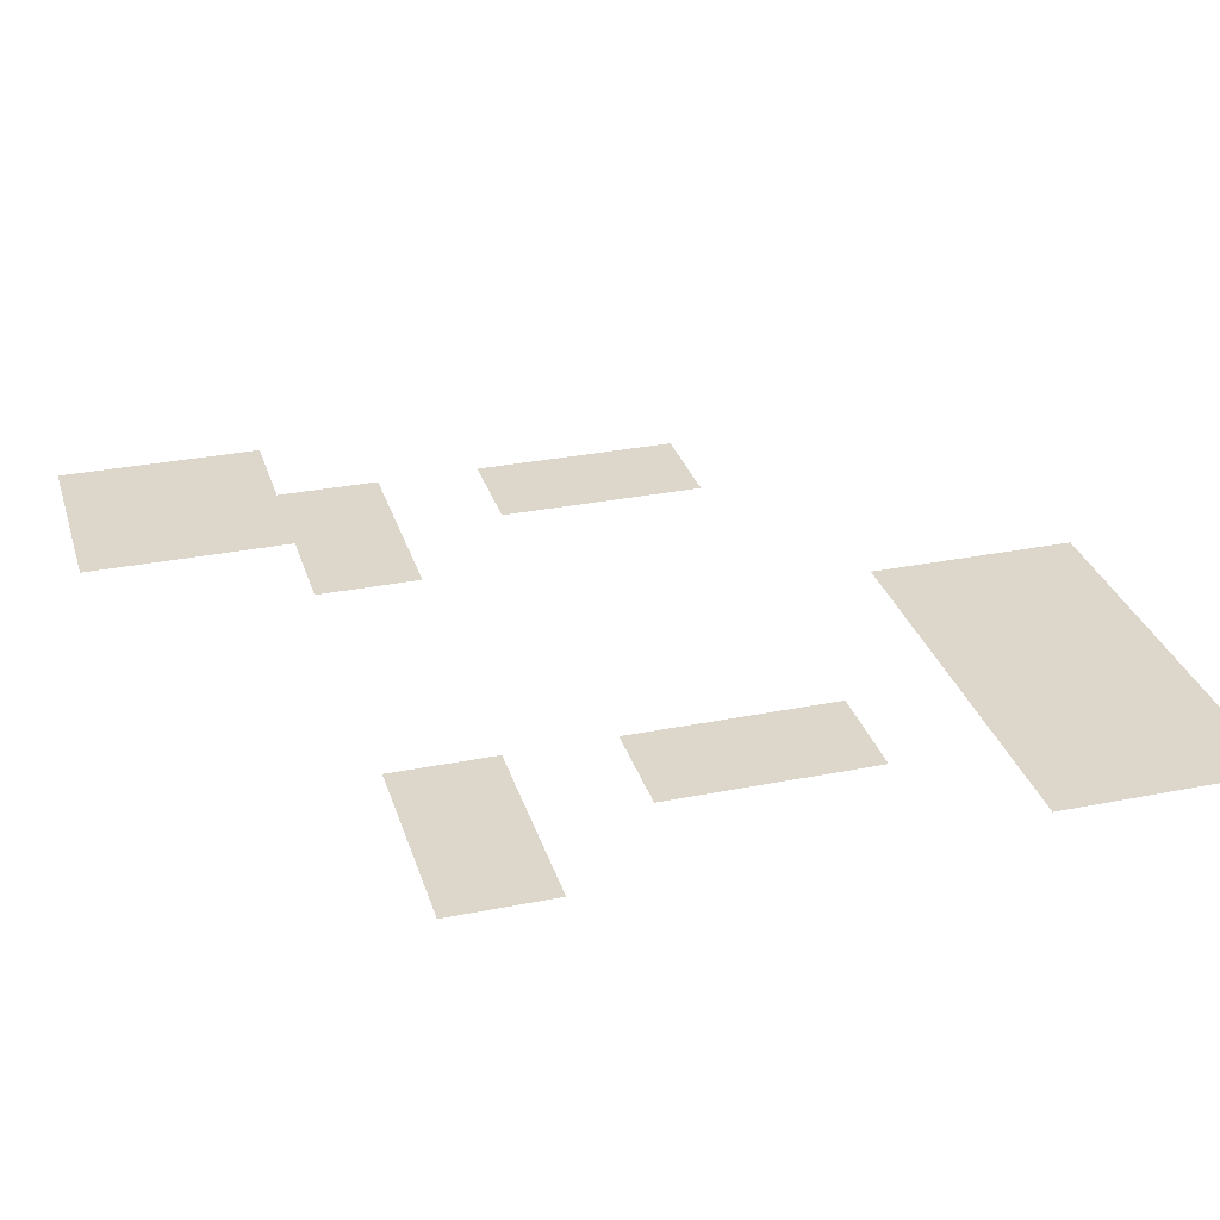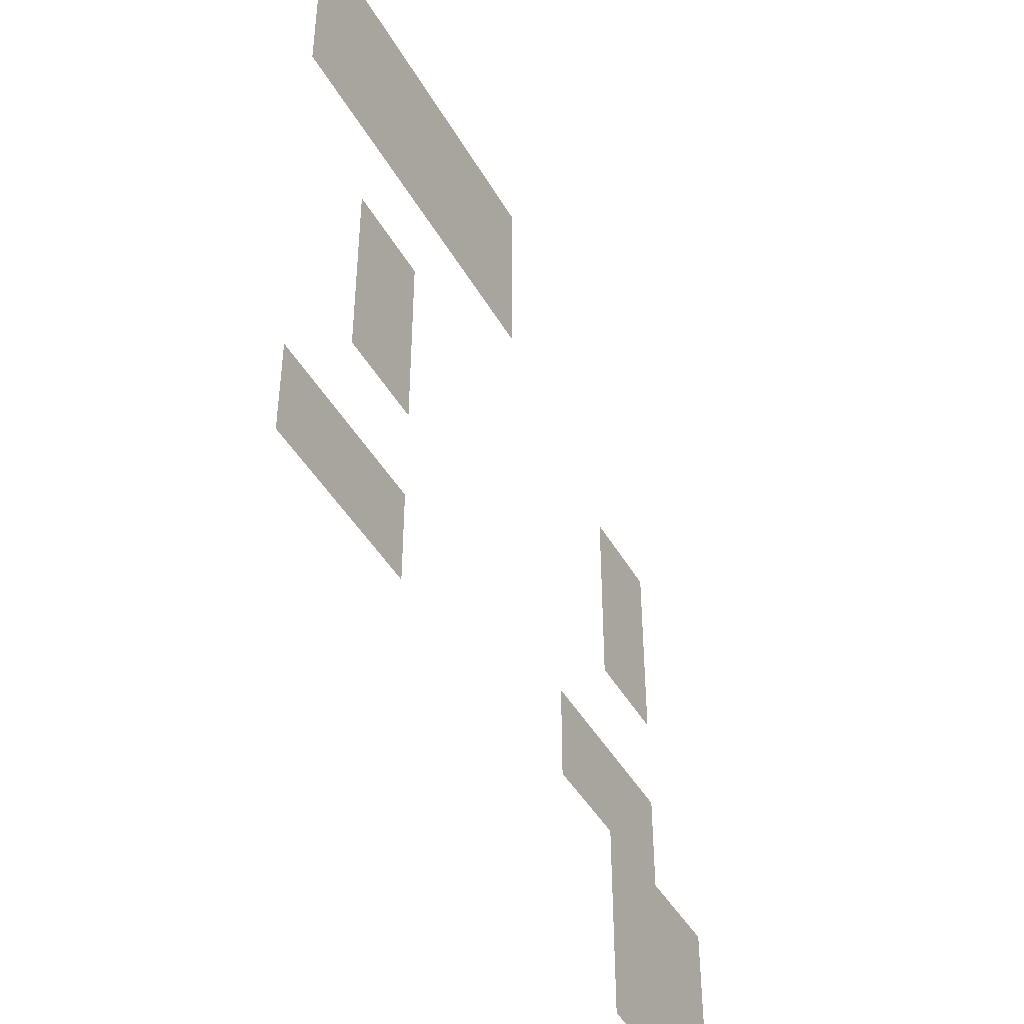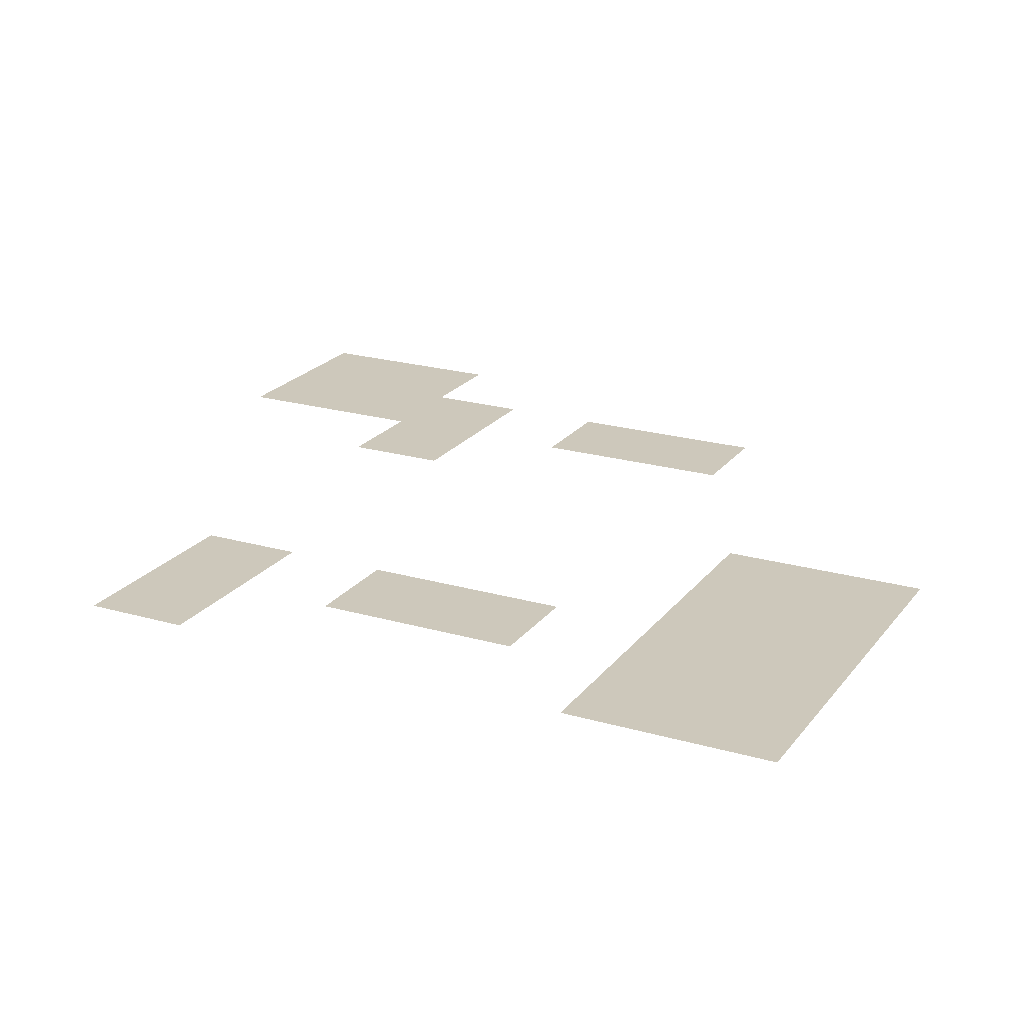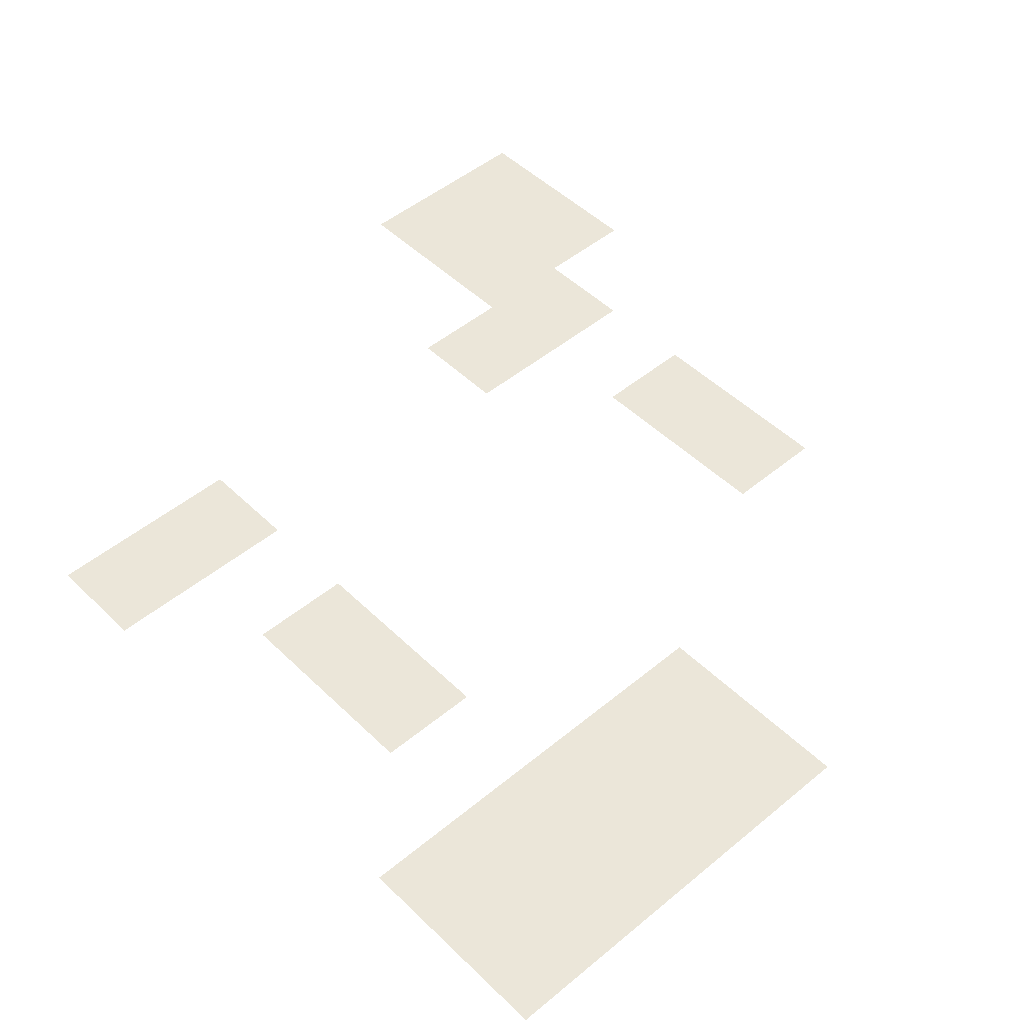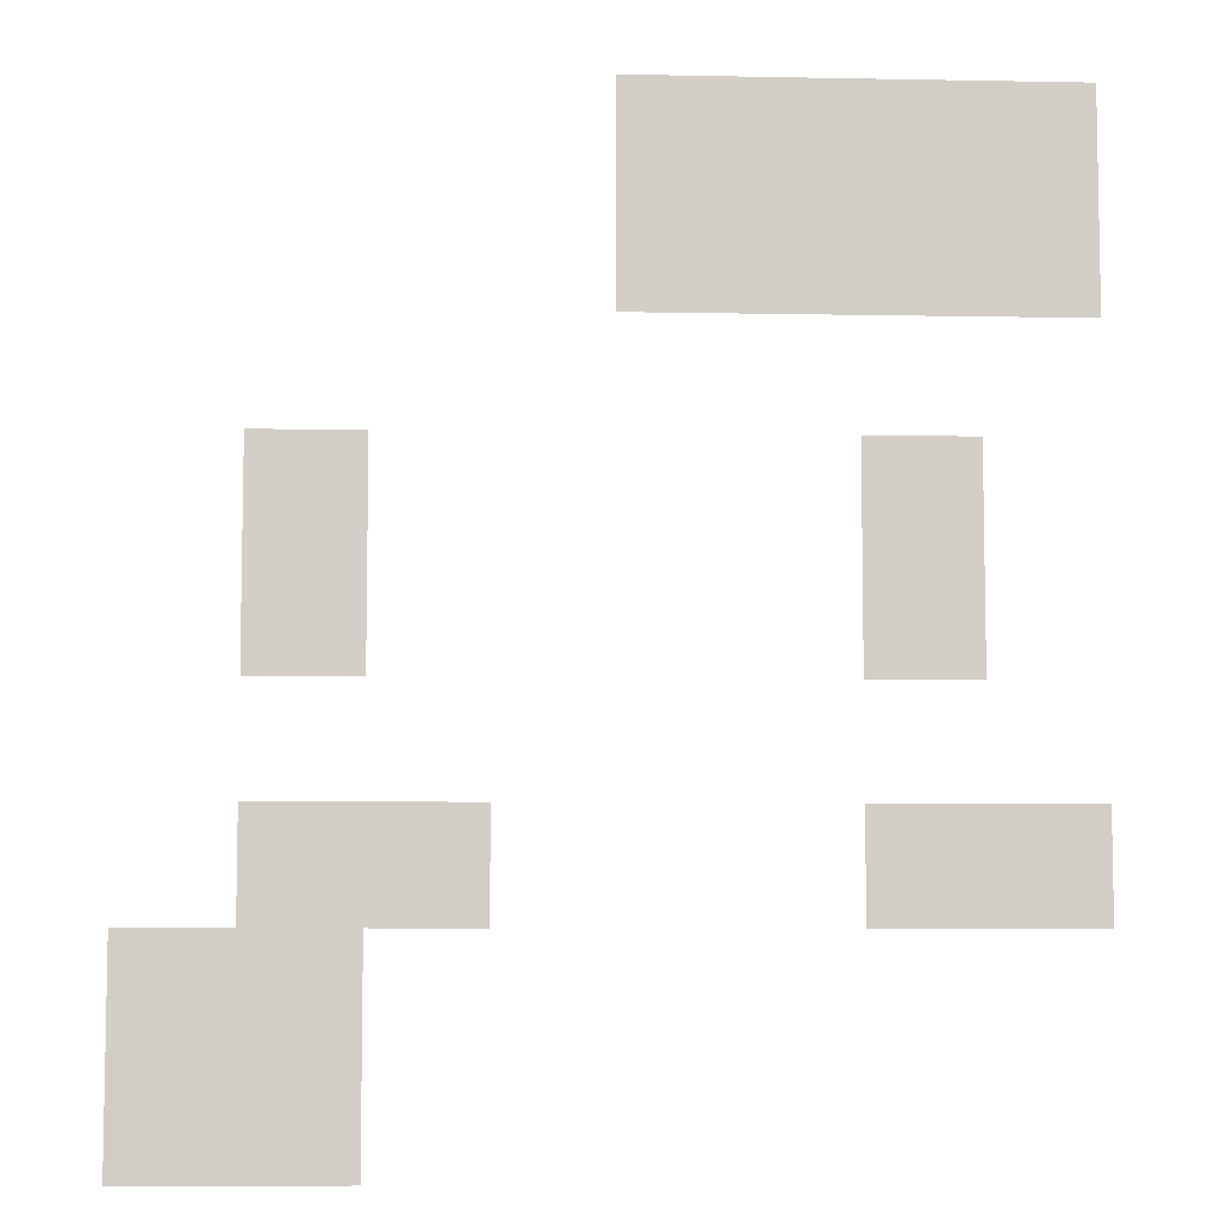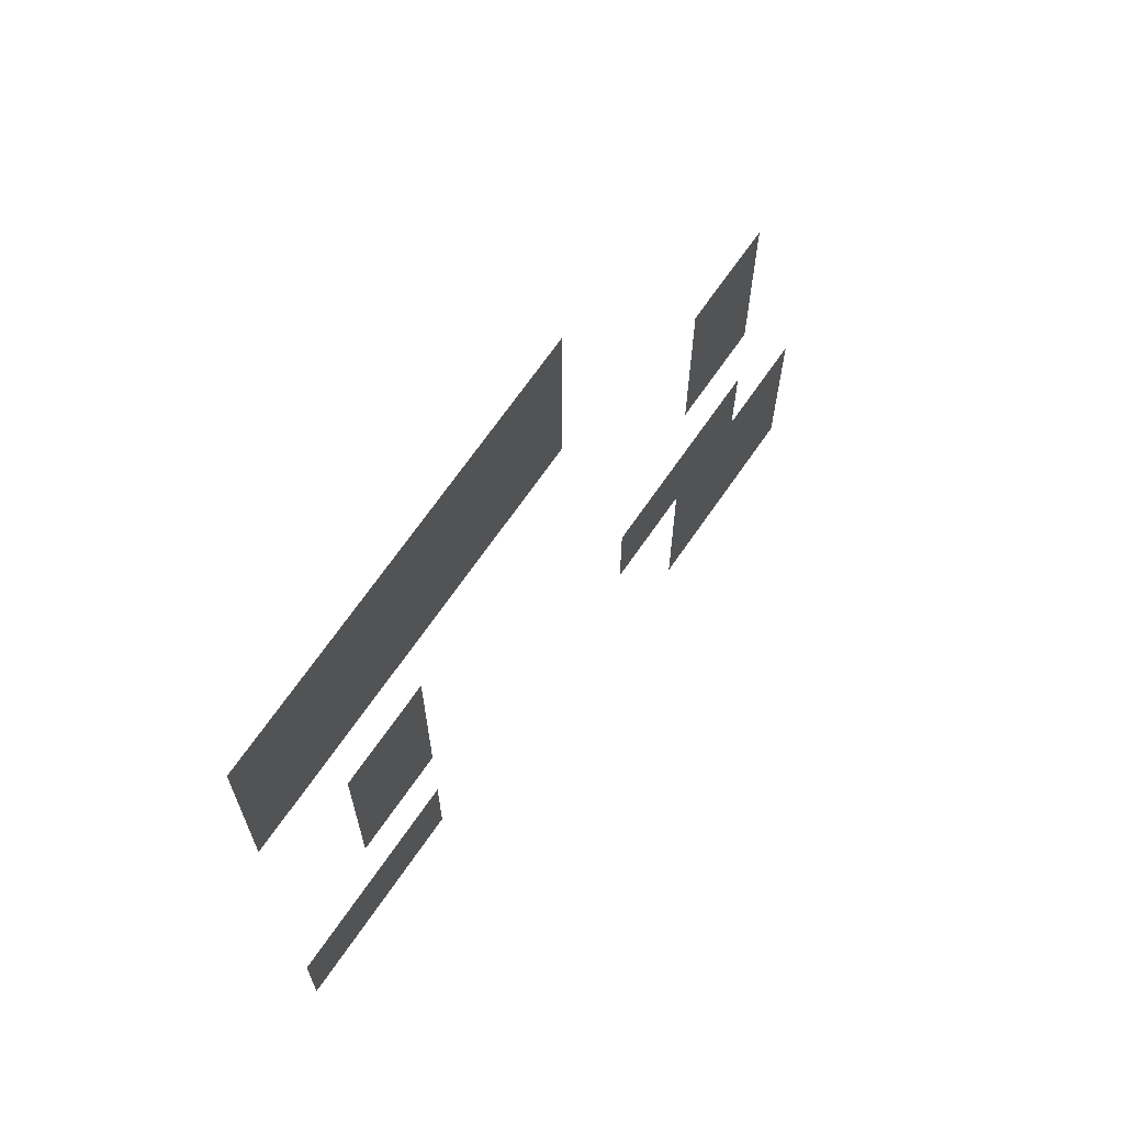
<metadata>
{"format":"obj","ext":"obj","renderer":"f3d","projection":"perspective","resolution":1024,"background":"white","views":[{"elev":30.6,"azim":73.9,"up":"+Z"},{"elev":-44.0,"azim":117.8,"up":"+Y"},{"elev":21.8,"azim":116.9,"up":"+Z"},{"elev":48.4,"azim":137.2,"up":"+Z"},{"elev":-7.2,"azim":-3.2,"up":"+Y"},{"elev":68.9,"azim":124.6,"up":"+Y"}]}
</metadata>
<code>
v -1 -1 0
v -2 -1 0
v -2 0 0
v -1 0 0
v -2 -1 0
v -3 -1 0
v -3 0 0
v -2 0 0
v -3 -1 0
v -4 -1 0
v -4 0 0
v -3 0 0
v -4 -1 0
v -5 -1 0
v -5 0 0
v -4 0 0
v -1 -2 0
v -2 -2 0
v -2 -1 0
v -1 -1 0
v -2 -2 0
v -3 -2 0
v -3 -1 0
v -2 -1 0
v -3 -2 0
v -4 -2 0
v -4 -1 0
v -3 -1 0
v -4 -2 0
v -5 -2 0
v -5 -1 0
v -4 -1 0
v -2 -4 0
v -3 -4 0
v -3 -3 0
v -2 -3 0
v -7 -4 0
v -8 -4 0
v -8 -3 0
v -7 -3 0
v -2 -5 0
v -3 -5 0
v -3 -4 0
v -2 -4 0
v -7 -5 0
v -8 -5 0
v -8 -4 0
v -7 -4 0
v -1 -7 0
v -2 -7 0
v -2 -6 0
v -1 -6 0
v -2 -7 0
v -3 -7 0
v -3 -6 0
v -2 -6 0
v -6 -7 0
v -7 -7 0
v -7 -6 0
v -6 -6 0
v -7 -7 0
v -8 -7 0
v -8 -6 0
v -7 -6 0
v -7 -8 0
v -8 -8 0
v -8 -7 0
v -7 -7 0
v -8 -8 0
v -9 -8 0
v -9 -7 0
v -8 -7 0
v -7 -9 0
v -8 -9 0
v -8 -8 0
v -7 -8 0
v -8 -9 0
v -9 -9 0
v -9 -8 0
v -8 -8 0
g mapa8_lvl2_mesh_0003
f 1 2 3 4
f 5 6 7 8
f 9 10 11 12
f 13 14 15 16
f 17 18 19 20
f 21 22 23 24
f 25 26 27 28
f 29 30 31 32
f 33 34 35 36
f 37 38 39 40
f 41 42 43 44
f 45 46 47 48
f 49 50 51 52
f 53 54 55 56
f 57 58 59 60
f 61 62 63 64
f 65 66 67 68
f 69 70 71 72
f 73 74 75 76
f 77 78 79 80

</code>
